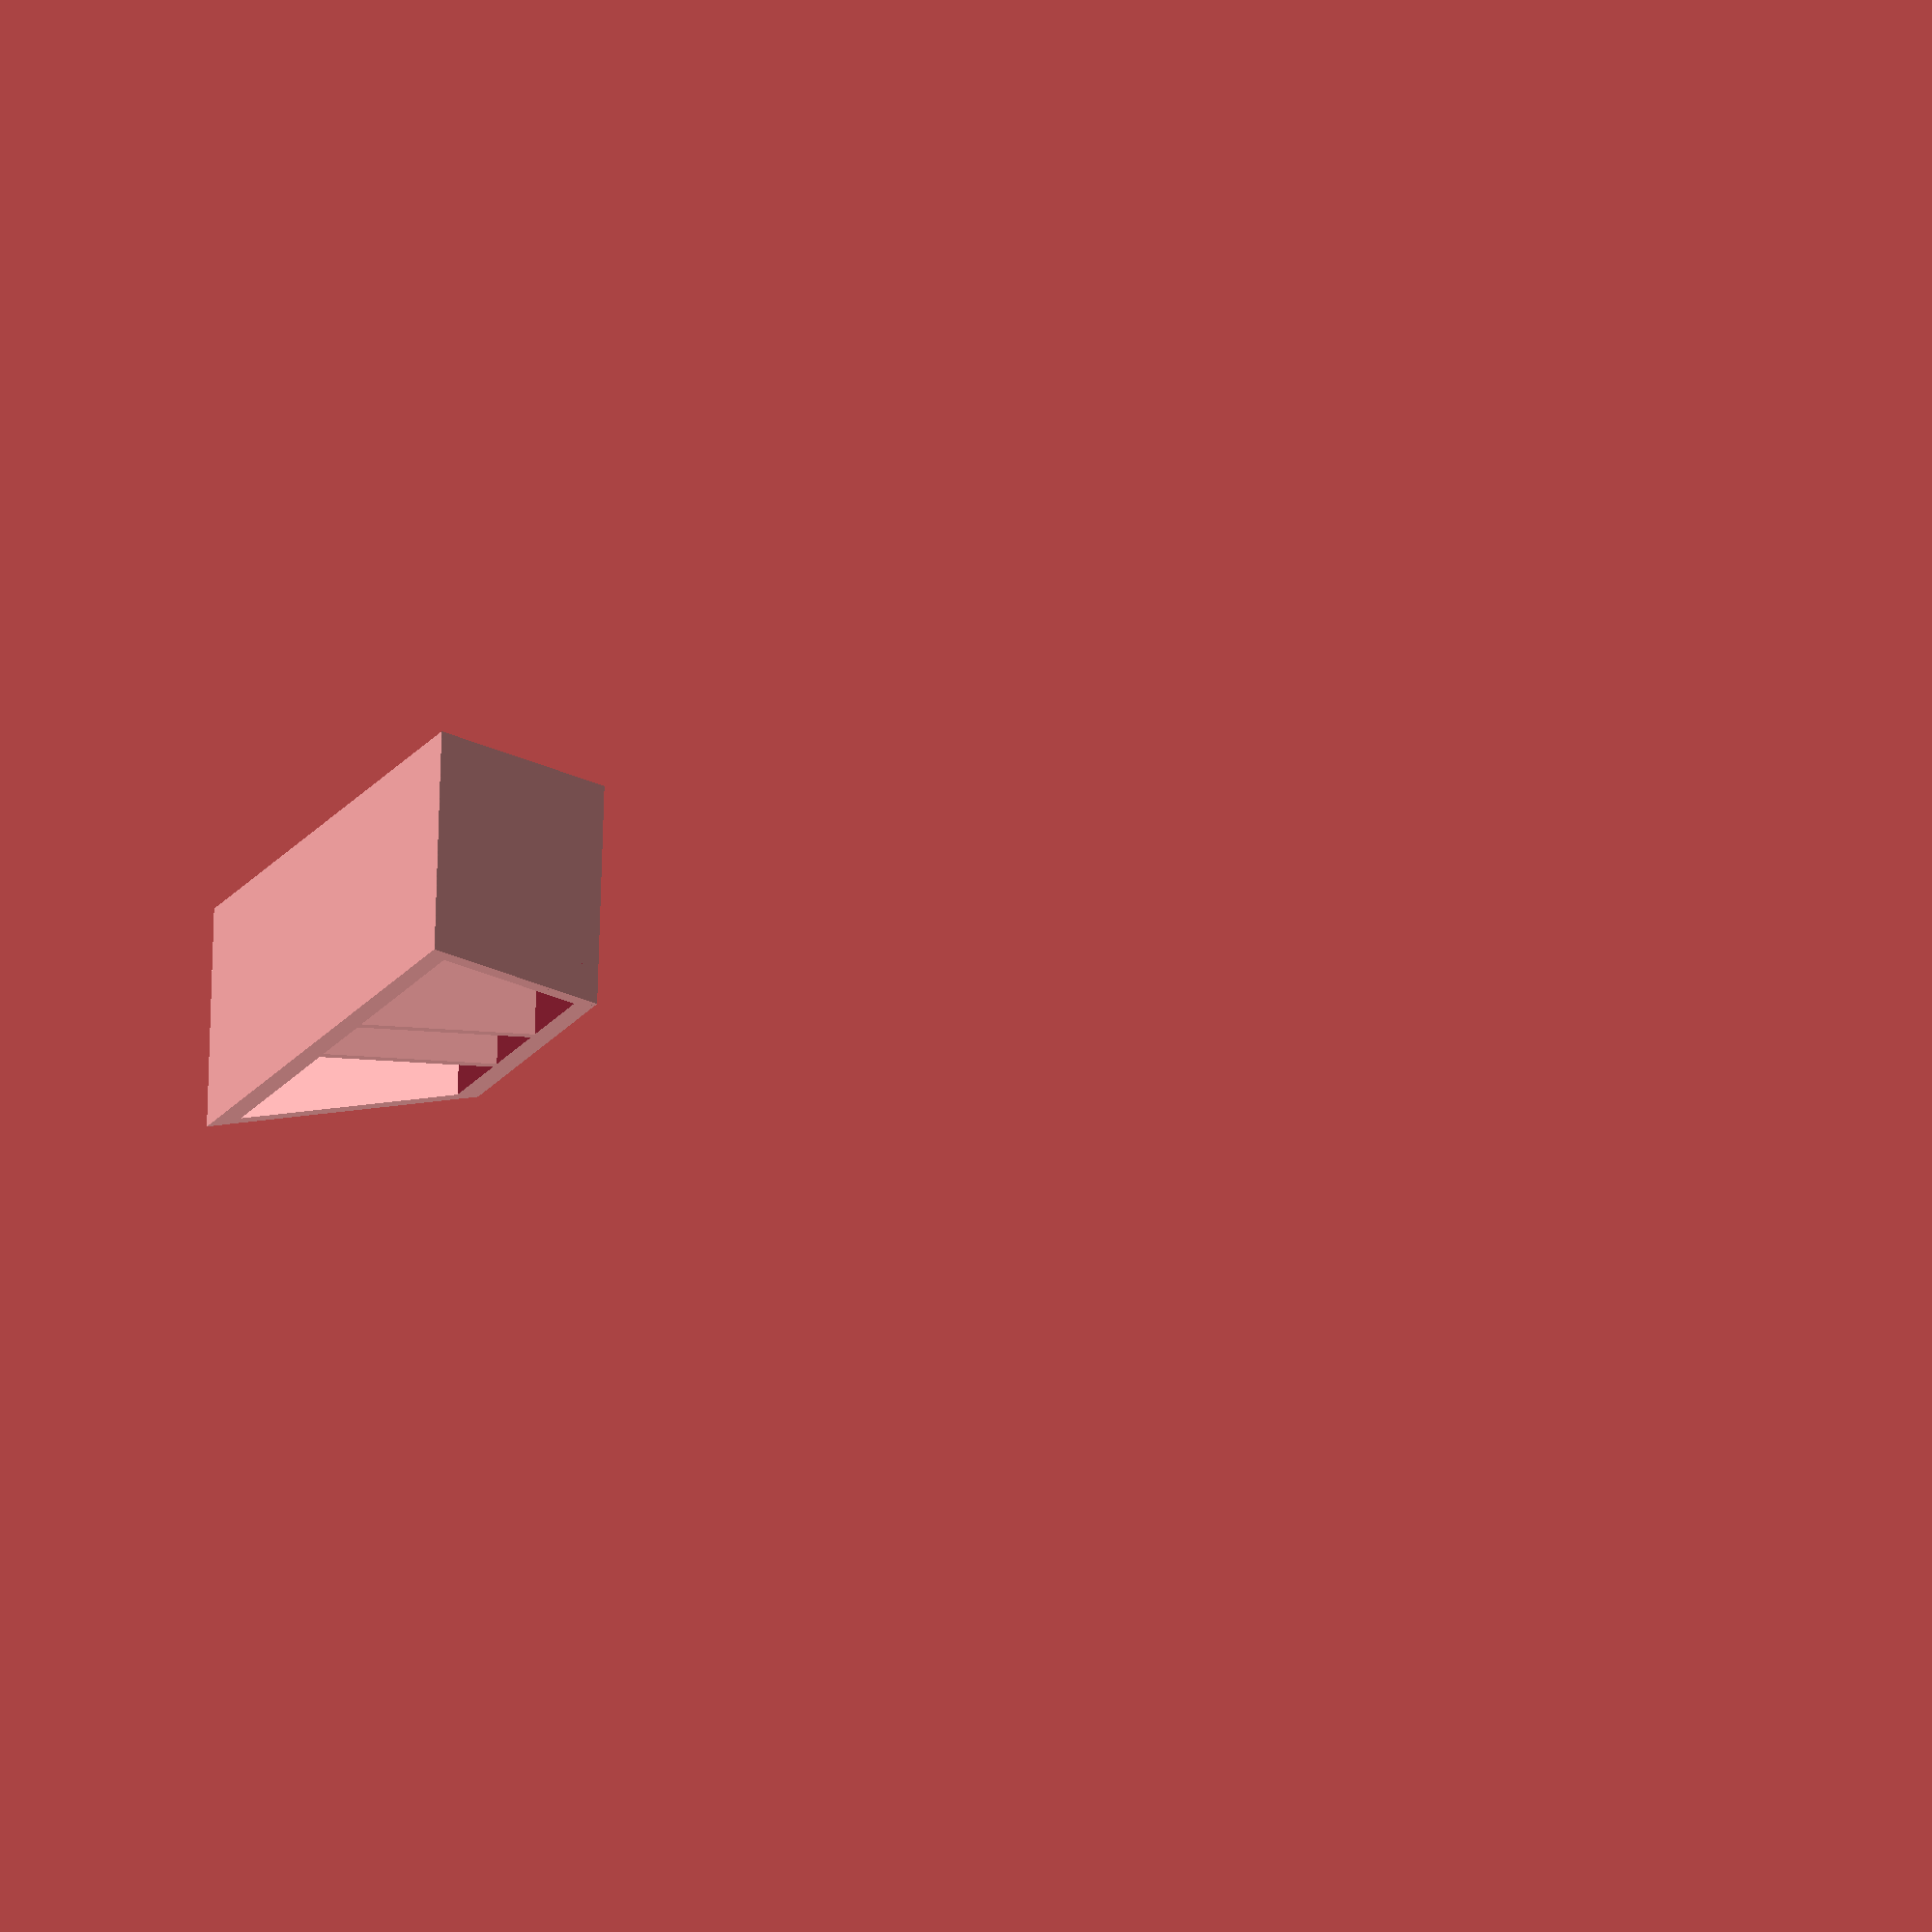
<openscad>
Bridge_Width=1;
Bridge_Height=1;
Thickness=.1;
Inner_Height=Bridge_Height-Thickness*2;
Distance_1=0;
Distance_2=2.5;
Distance_3=3.5;
Distance_4=5.82;
Angle_1=-55;
Angle_2=0;
Angle_3=-0;
Angle_4=55;

union() {
intersection(){
cube(size=[Bridge_Width,6,Bridge_Height], center=false);

translate([0,Distance_1,0]) 
rotate([Angle_1, 0, 0])
cube(size=[Bridge_Width,Thickness,6]);
}
intersection(){
cube(size=[Bridge_Width,6,Bridge_Height], center=false);
translate([0,Distance_2,]) 
rotate([Angle_2, 0, 0])
cube(size=[Bridge_Width,Thickness,6]);
}
intersection(){
cube(size=[Bridge_Width,6,Bridge_Height], center=false);
translate([0,Distance_3,0]) 
rotate([Angle_3, 0, 0])
cube(size=[Bridge_Width,Thickness,6]);
}
intersection(){
cube(size=[Bridge_Width,6,Bridge_Height], center=false);
translate([0,Distance_4,0]) 
rotate([Angle_4, 0, 0])
cube(size=[Bridge_Width,Thickness,6]);
}
  difference()
  {
 polyhedron(
  points=[[0,0,0],
          [Bridge_Width,0,0],
          [Bridge_Width,6,0],
          [0,6,0], // base
          [0,1.5,Bridge_Height],
          [Bridge_Width,1.5,Bridge_Height],
          [Bridge_Width,4.5,Bridge_Height],
          [0,4.5,Bridge_Height]], // top 
  faces=[ [0,1,2,3], // bottom
          [4,5,1,0], // front
          [7,6,5,4], // top
          [5,6,2,1], // right
          [6,7,3,2], // back
          [7,4,0,3] ] // left
 );
      translate([-.5,0,Thickness]) 
          cube(size=[4,7,Inner_Height],center=false);
      
  }
  }
</openscad>
<views>
elev=18.9 azim=79.1 roll=259.9 proj=o view=wireframe
</views>
